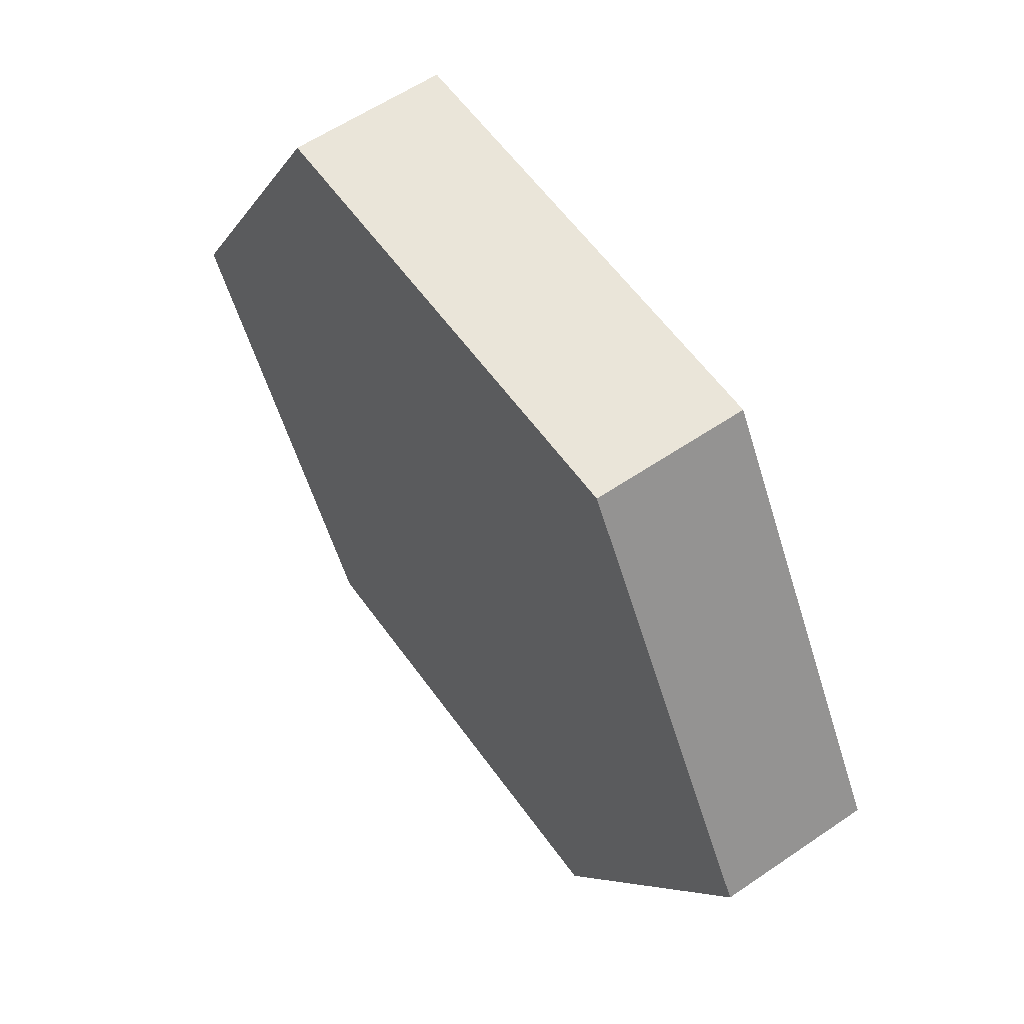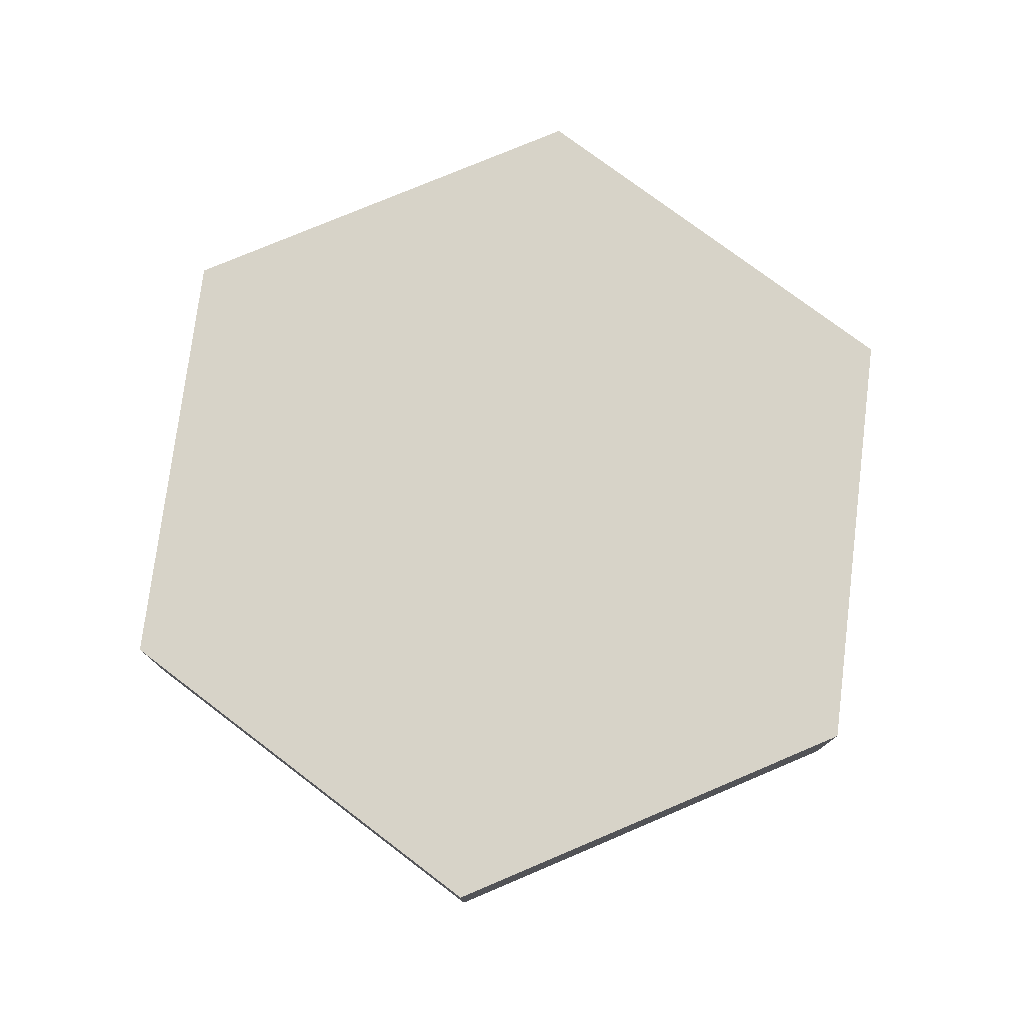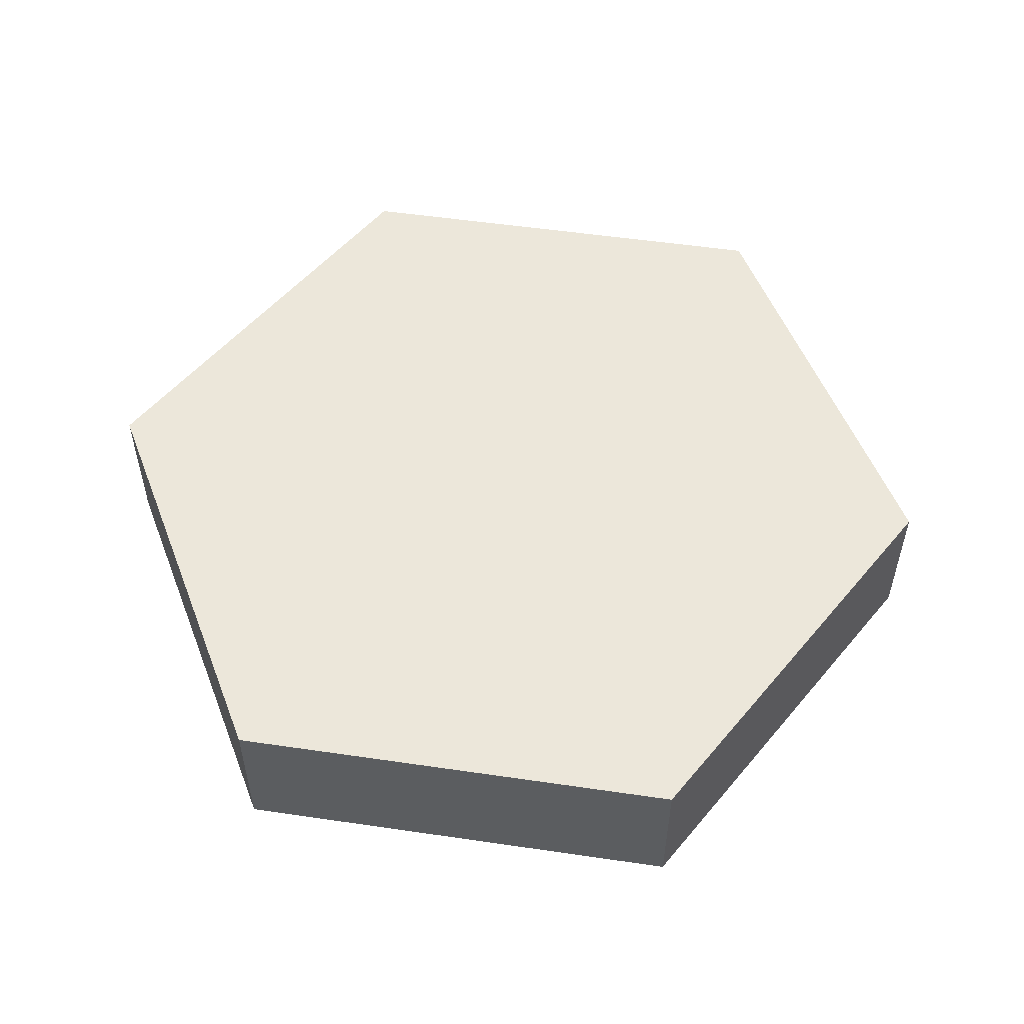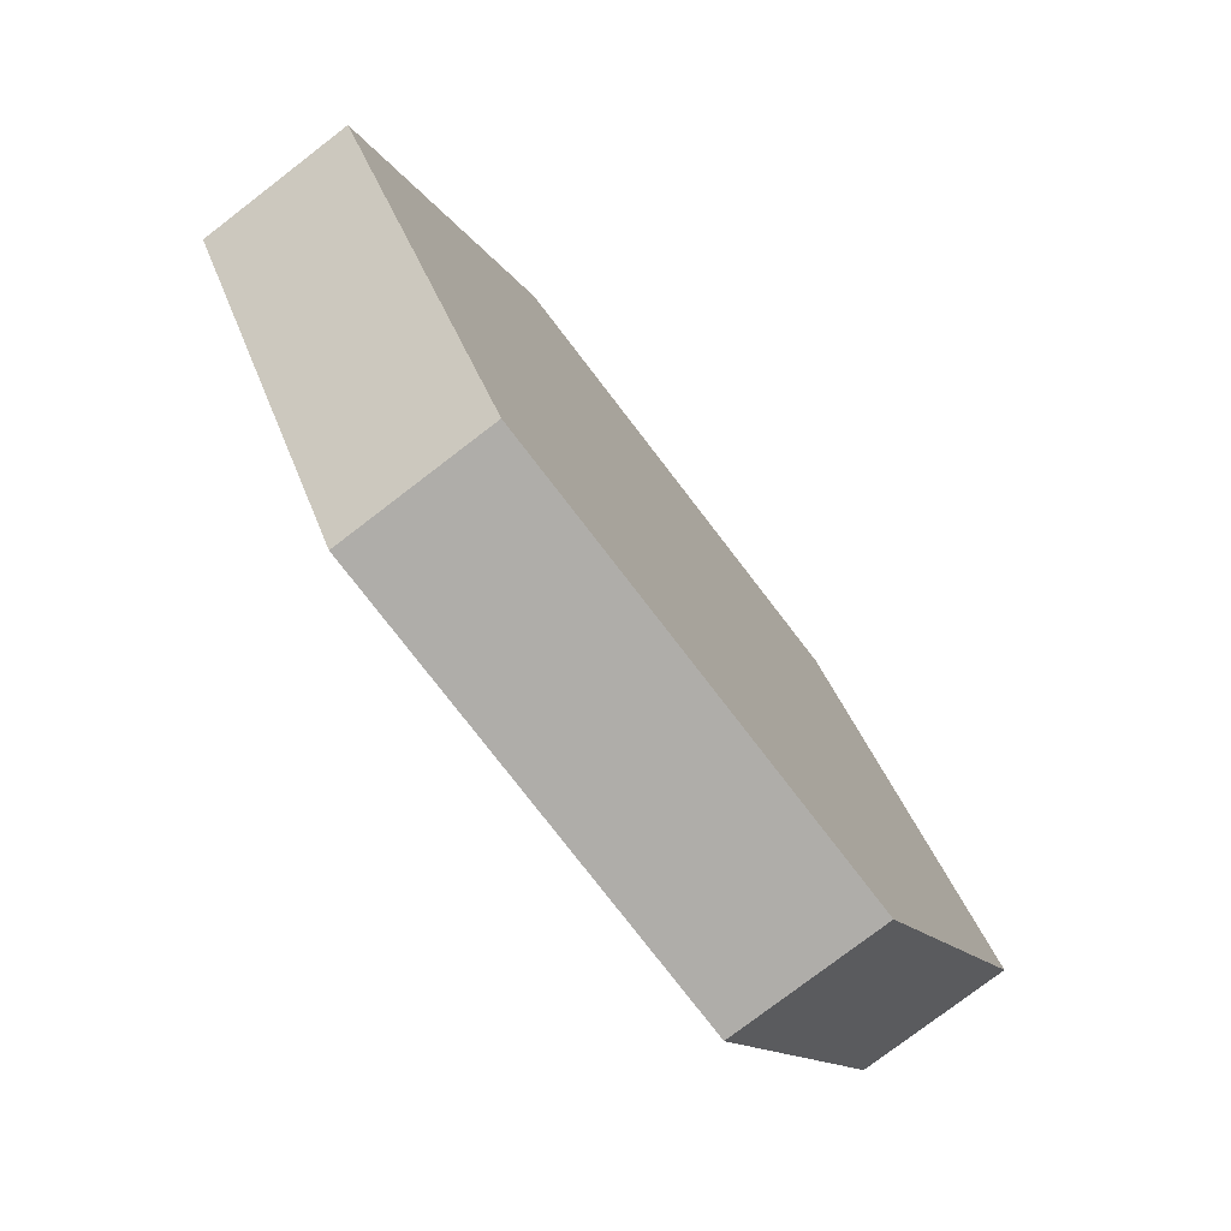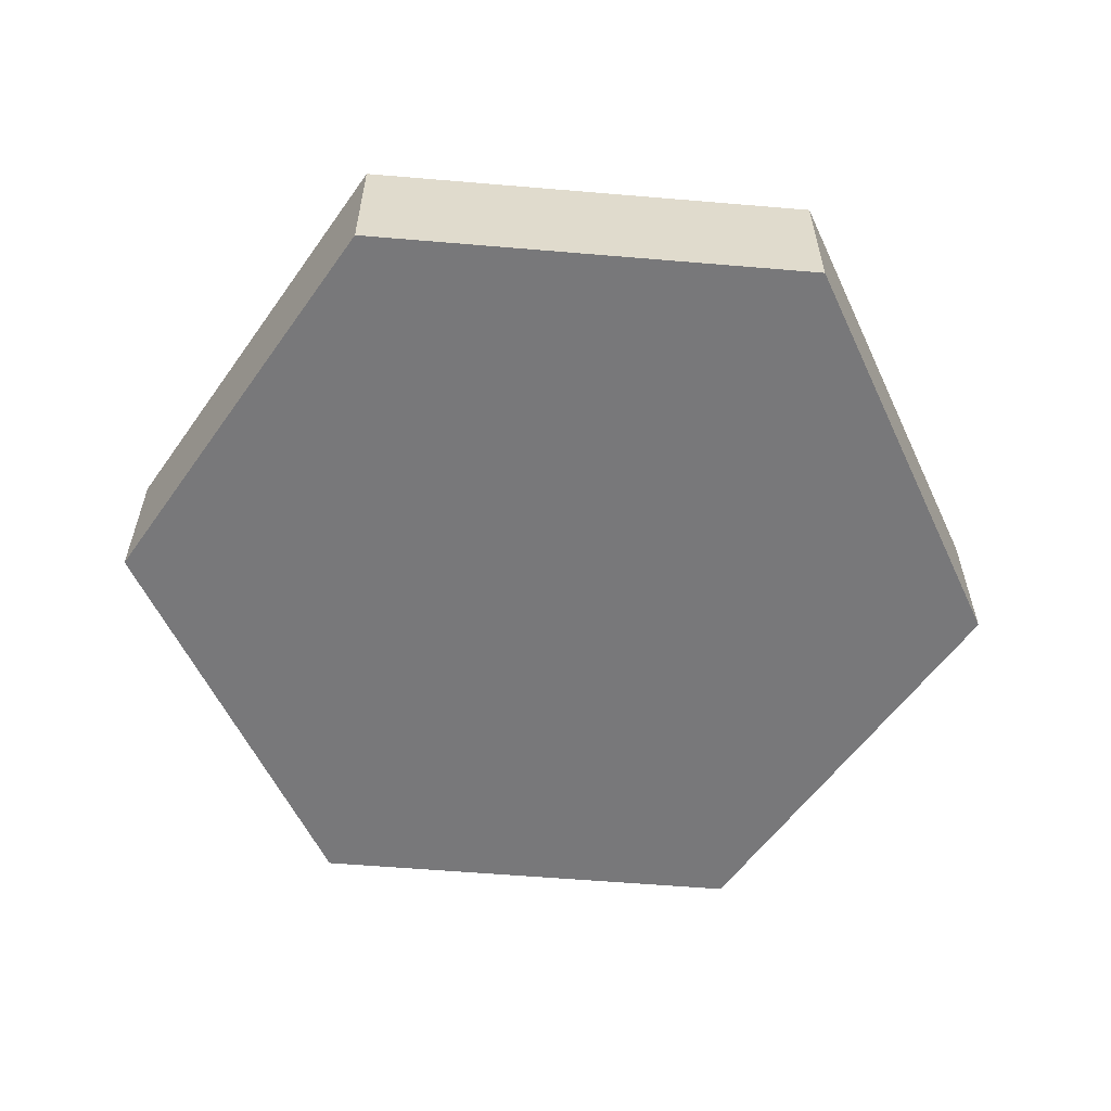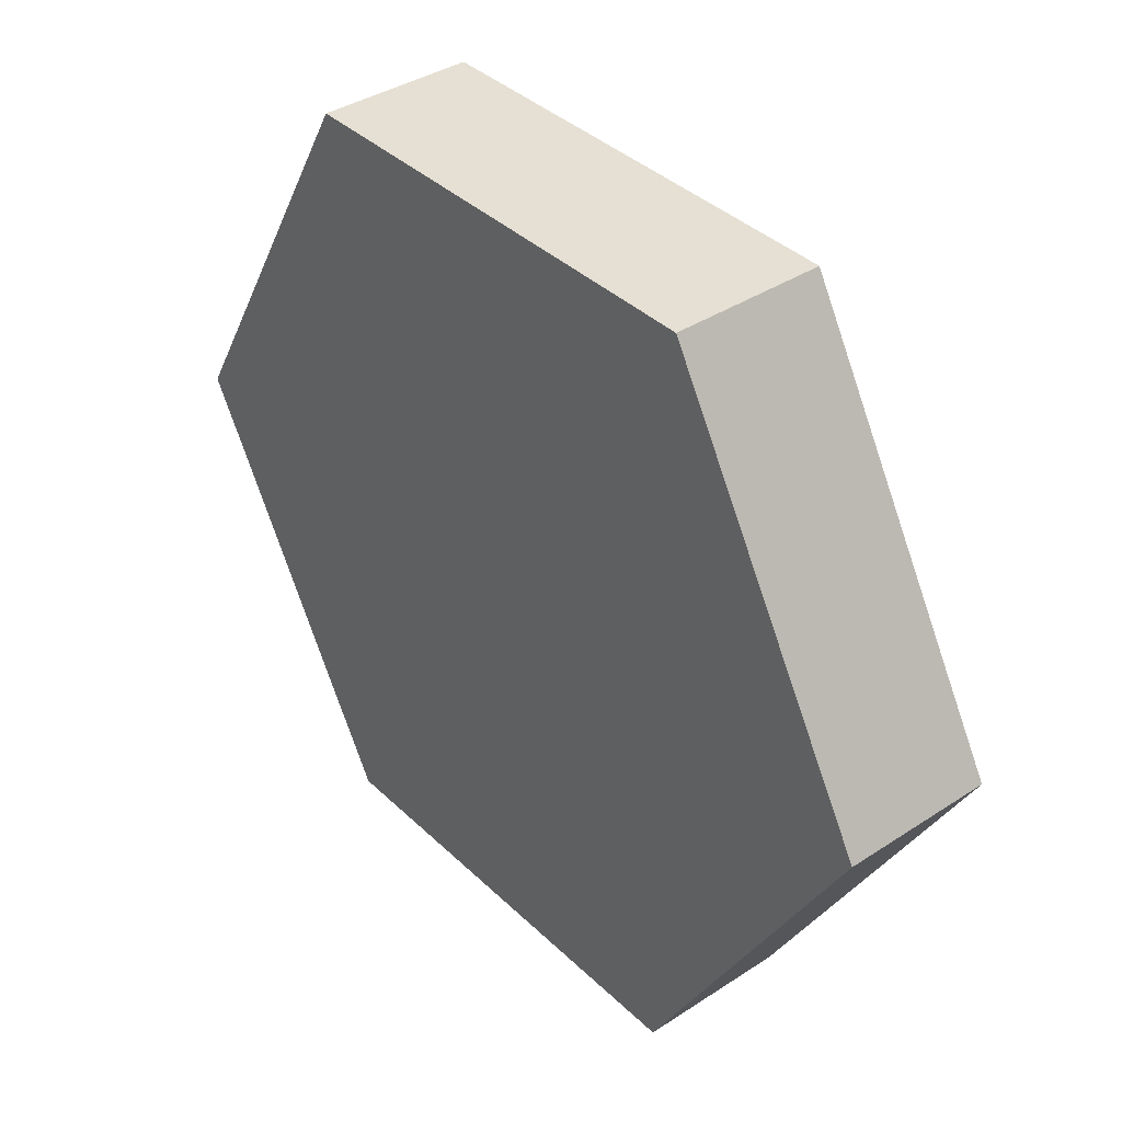
<metadata>
{"format":"obj","ext":"obj","renderer":"f3d","projection":"perspective","resolution":1024,"background":"white","views":[{"elev":58.4,"azim":-125.2,"up":"+Z"},{"elev":76.8,"azim":97.1,"up":"+Y"},{"elev":53.3,"azim":-111.1,"up":"+Y"},{"elev":-77.4,"azim":-52.5,"up":"+Z"},{"elev":-57.5,"azim":55.0,"up":"+Y"},{"elev":38.0,"azim":-129.8,"up":"+Z"}]}
</metadata>
<code>
g Mesh1 Model
v -0.03 0 -0.05196
v -0.03 0 0.05196
v -0.06 0 -0
f 1 2 3
v 0.03 0 0.05196
f 2 1 4
f 3 2 1
v -0.06 0.02 -0
f 2 5 3
v -0.03 0.02 0.05196
f 5 2 6
f 6 2 5
v 0.03 0.02 0.05196
f 2 7 6
f 7 2 4
f 4 2 7
f 4 1 2
v 0.03 0 -0.05196
f 4 1 8
f 8 1 4
v -0.03 0.02 -0.05196
f 9 8 1
v 0.03 0.02 -0.05196
f 8 9 10
f 1 8 9
f 10 9 8
f 9 7 10
f 9 6 7
f 6 9 5
f 5 9 6
f 9 3 5
f 3 9 1
f 5 3 9
f 3 5 2
f 1 9 3
f 7 6 9
f 6 7 2
f 10 7 9
v 0.06 0.02 7.348e-18
f 10 7 11
f 11 7 10
v 0.06 0 7.348e-18
f 7 12 11
f 12 7 4
f 4 7 12
f 11 12 7
f 8 11 12
f 11 8 10
f 12 11 8
f 10 8 11
f 4 8 12
f 12 8 4
g Mesh2 Model
l 3 2
l 1 3
l 8 1
l 12 8
l 4 12
l 2 4
l 2 6
l 6 7
l 5 6
l 9 5
l 10 9
l 11 10
l 7 11
l 4 7
l 12 11
l 8 10
l 1 9
l 3 5

</code>
